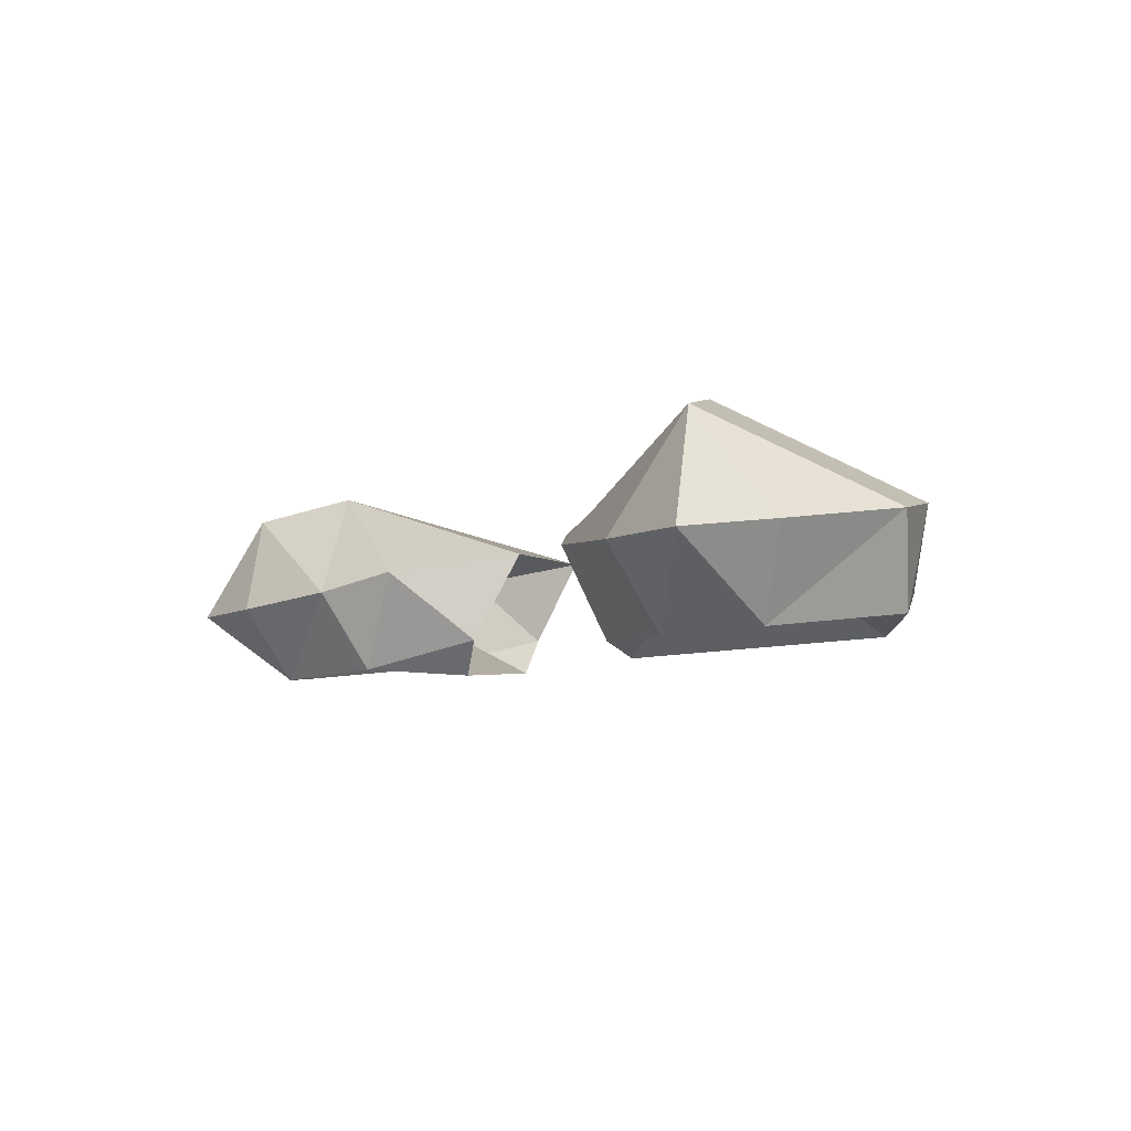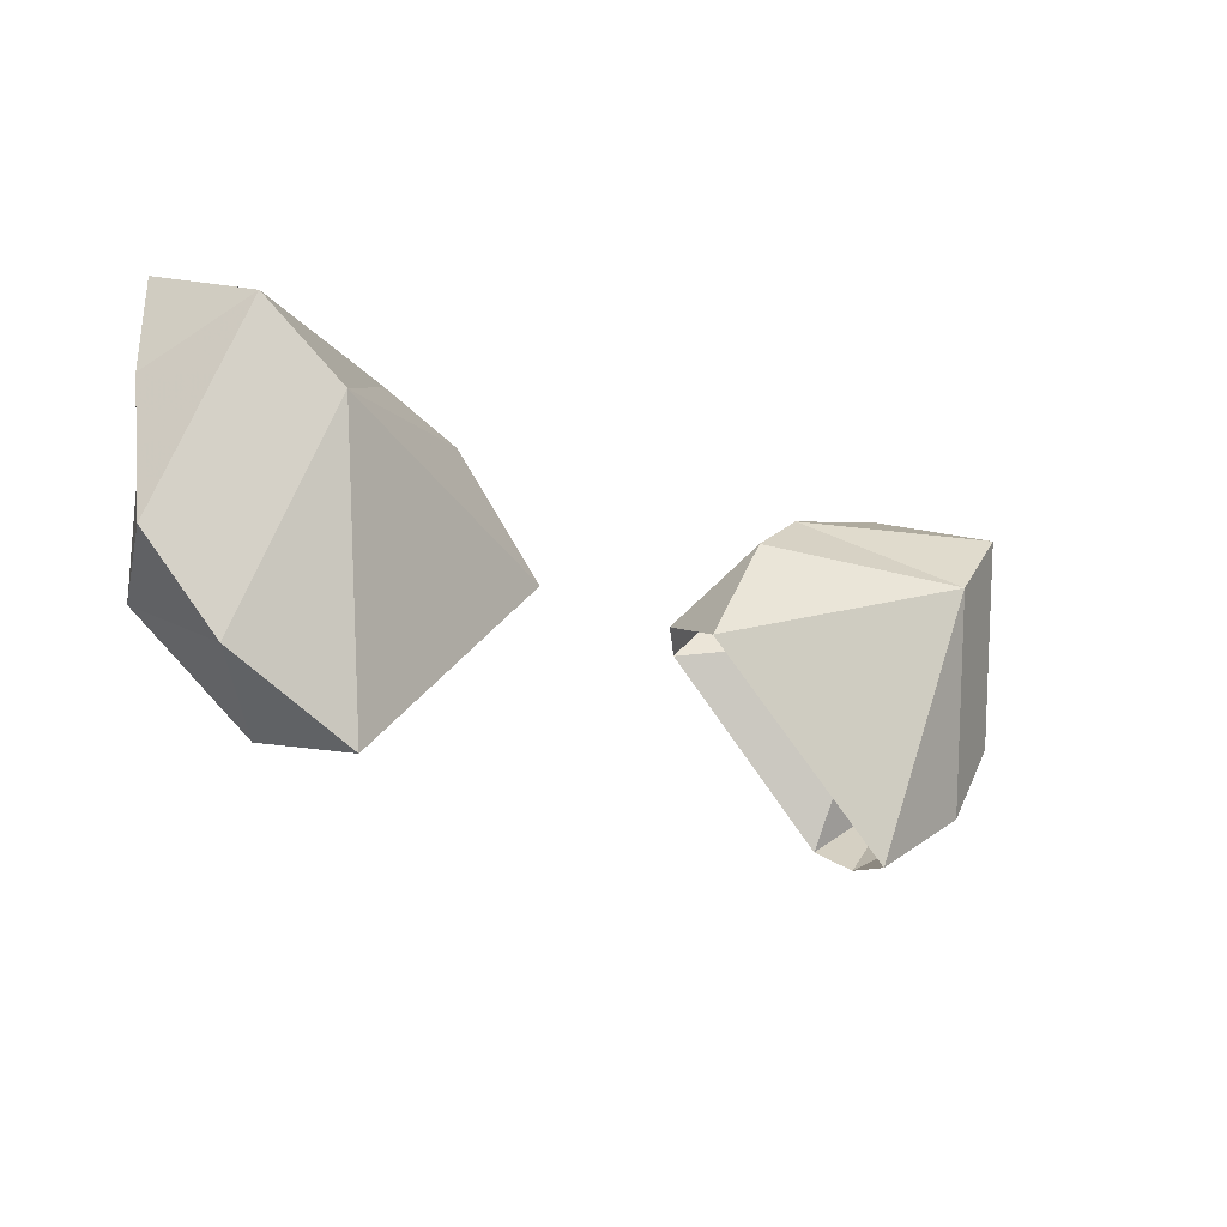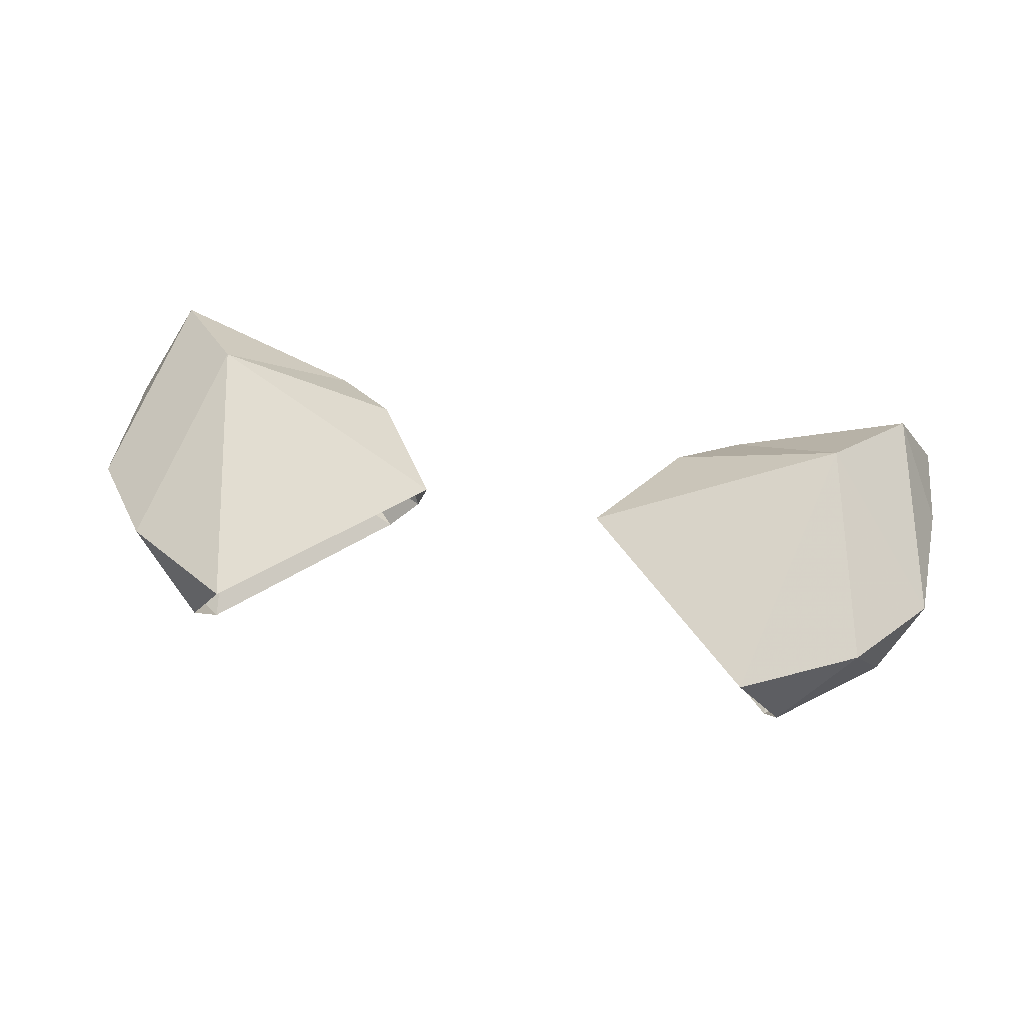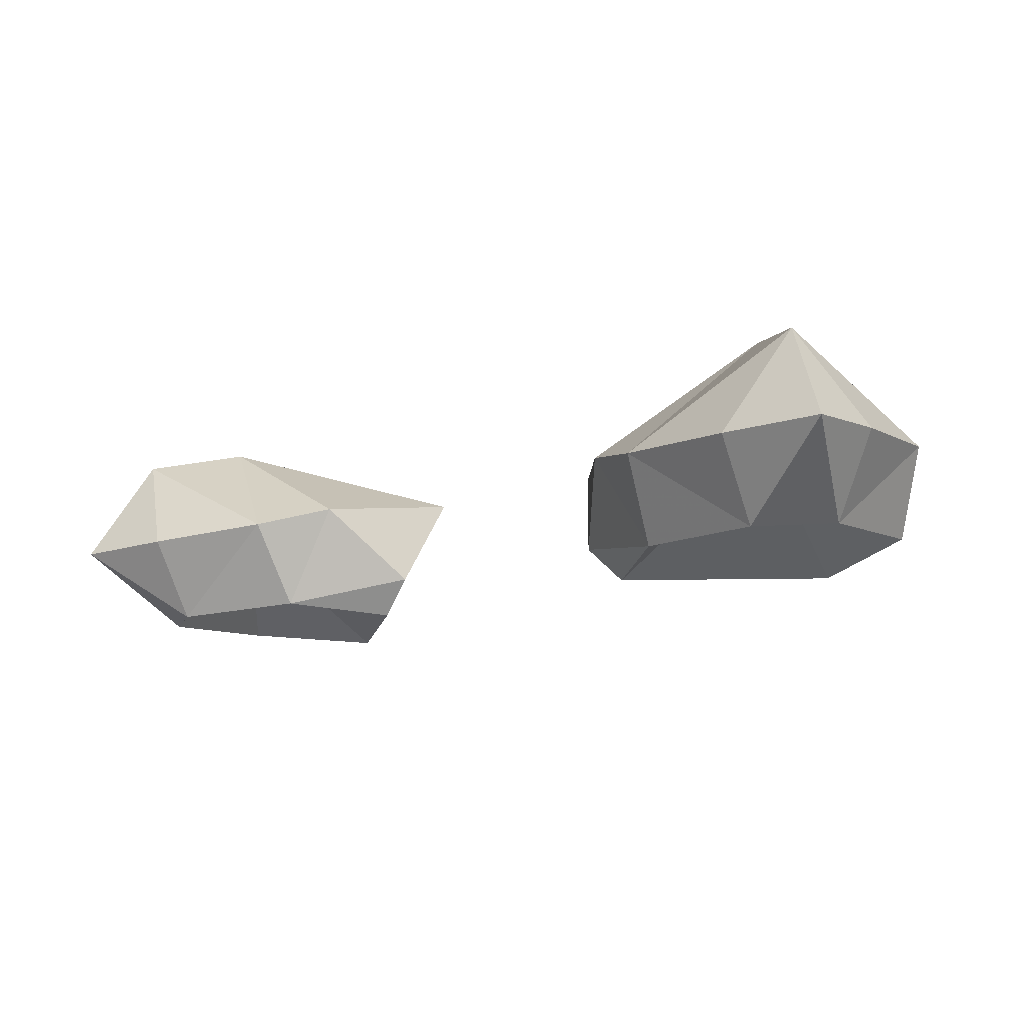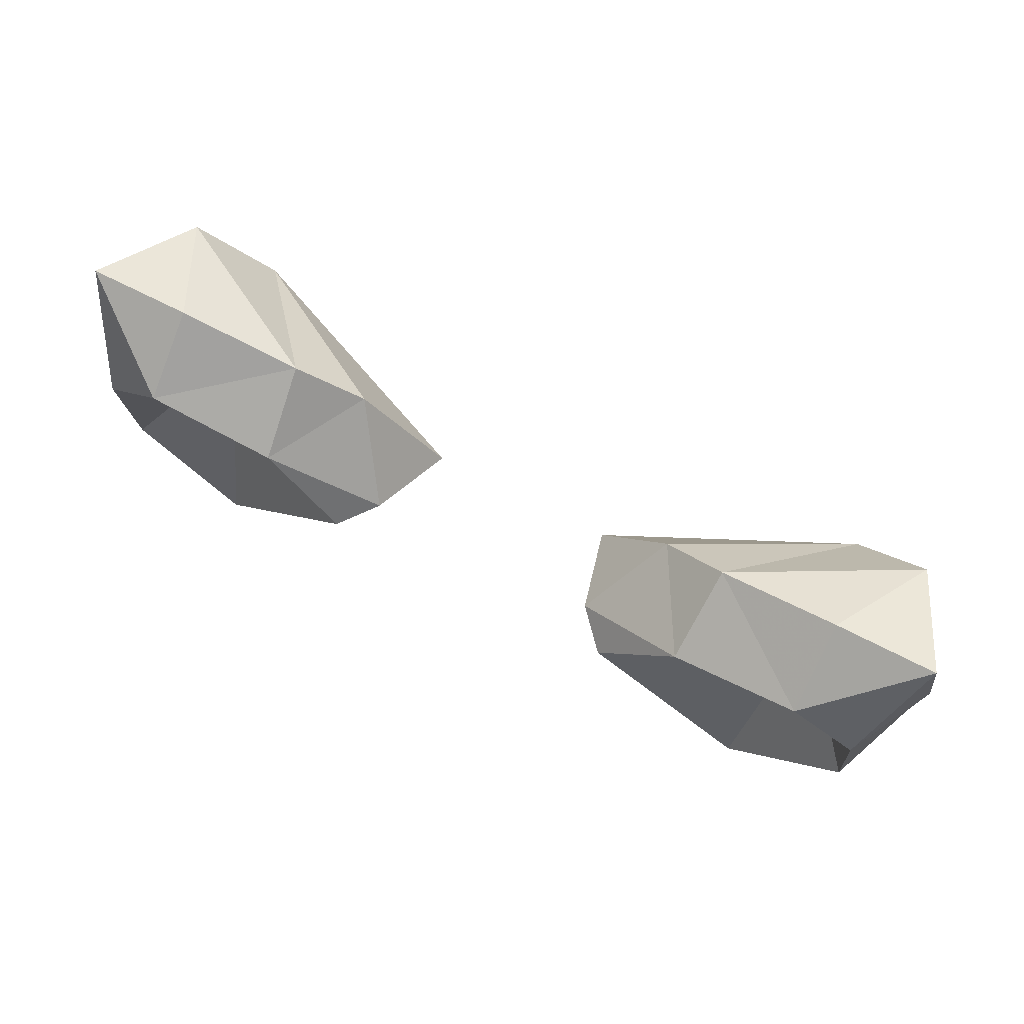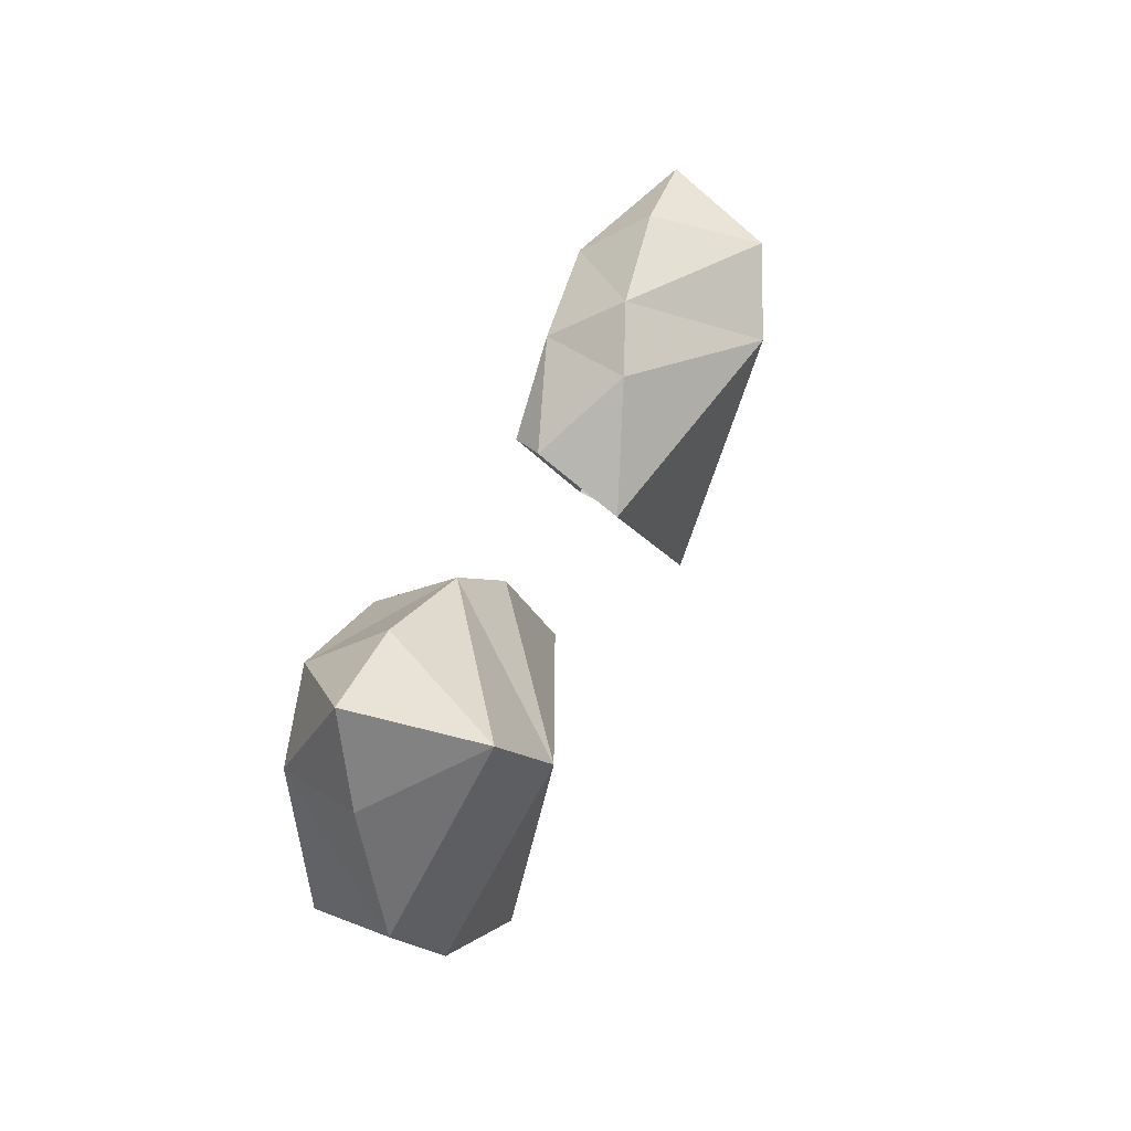
<metadata>
{"format":"obj","ext":"obj","renderer":"f3d","projection":"perspective","resolution":1024,"background":"white","views":[{"elev":-6.8,"azim":56.9,"up":"+Y"},{"elev":-21.5,"azim":142.7,"up":"+Z"},{"elev":54.9,"azim":-168.3,"up":"+Y"},{"elev":-16.2,"azim":32.7,"up":"+Y"},{"elev":69.2,"azim":27.3,"up":"+Z"},{"elev":38.0,"azim":108.6,"up":"+Z"}]}
</metadata>
<code>
g ARacEars
v -1.3 0.0646 3.815
v -1.443 -0.2806 3.963
v -1.123 -0.2754 3.951
v -0.7476 -0.2423 3.843
v -1.08 0.1396 3.579
v -0.545 -0.1821 3.695
v -0.3046 -0.122 3.328
v -0.8837 -0.06088 2.721
v -1.251 -0.1146 2.943
v -1.463 -0.1759 3.222
v -1.473 -0.2396 3.656
v -1.123 -0.5194 3.777
v -0.7248 -0.4998 3.676
v -0.3797 -0.4122 3.458
v -1.33 -0.4982 3.598
v -1.065 -0.1793 3.516
v -1.352 -0.4424 3.121
v -0.989 -0.4704 2.874
v -1.028 -0.3441 2.796
v -0.4838 -0.524 3.421
v 1.3 0.0646 3.815
v 1.123 -0.2754 3.951
v 1.443 -0.2806 3.963
v 0.7476 -0.2423 3.843
v 1.08 0.1396 3.579
v 0.545 -0.1821 3.695
v 0.3046 -0.122 3.328
v 0.8837 -0.06088 2.721
v 1.251 -0.1146 2.943
v 1.463 -0.1759 3.222
v 1.473 -0.2396 3.656
v 1.123 -0.5194 3.777
v 0.7248 -0.4998 3.676
v 0.3797 -0.4122 3.458
v 1.33 -0.4982 3.598
v 1.065 -0.1793 3.516
v 1.352 -0.4424 3.121
v 0.989 -0.4704 2.874
v 1.028 -0.3441 2.796
v 0.4838 -0.524 3.421
f 1 2 3
f 3 4 1
f 4 5 1
f 4 6 5
f 6 7 5
f 7 8 5
f 8 9 5
f 9 10 5
f 5 10 1
f 10 11 1
f 1 11 2
f 2 12 3
f 3 12 4
f 12 13 4
f 4 13 6
f 13 14 6
f 2 15 12
f 11 15 2
f 15 16 12
f 12 16 13
f 15 17 16
f 16 17 18
f 17 19 18
f 16 18 20
f 16 20 13
f 13 20 14
f 15 11 10
f 17 15 10
f 17 10 9
f 19 17 9
f 7 6 14
f 8 19 9
f 21 22 23
f 22 21 24
f 24 21 25
f 24 25 26
f 26 25 27
f 27 25 28
f 28 25 29
f 29 25 30
f 25 21 30
f 30 21 31
f 21 23 31
f 23 22 32
f 22 24 32
f 32 24 33
f 24 26 33
f 33 26 34
f 23 32 35
f 31 23 35
f 35 32 36
f 32 33 36
f 35 36 37
f 36 38 37
f 37 38 39
f 36 40 38
f 36 33 40
f 33 34 40
f 35 30 31
f 37 30 35
f 37 29 30
f 39 29 37
f 27 34 26
f 28 29 39

</code>
